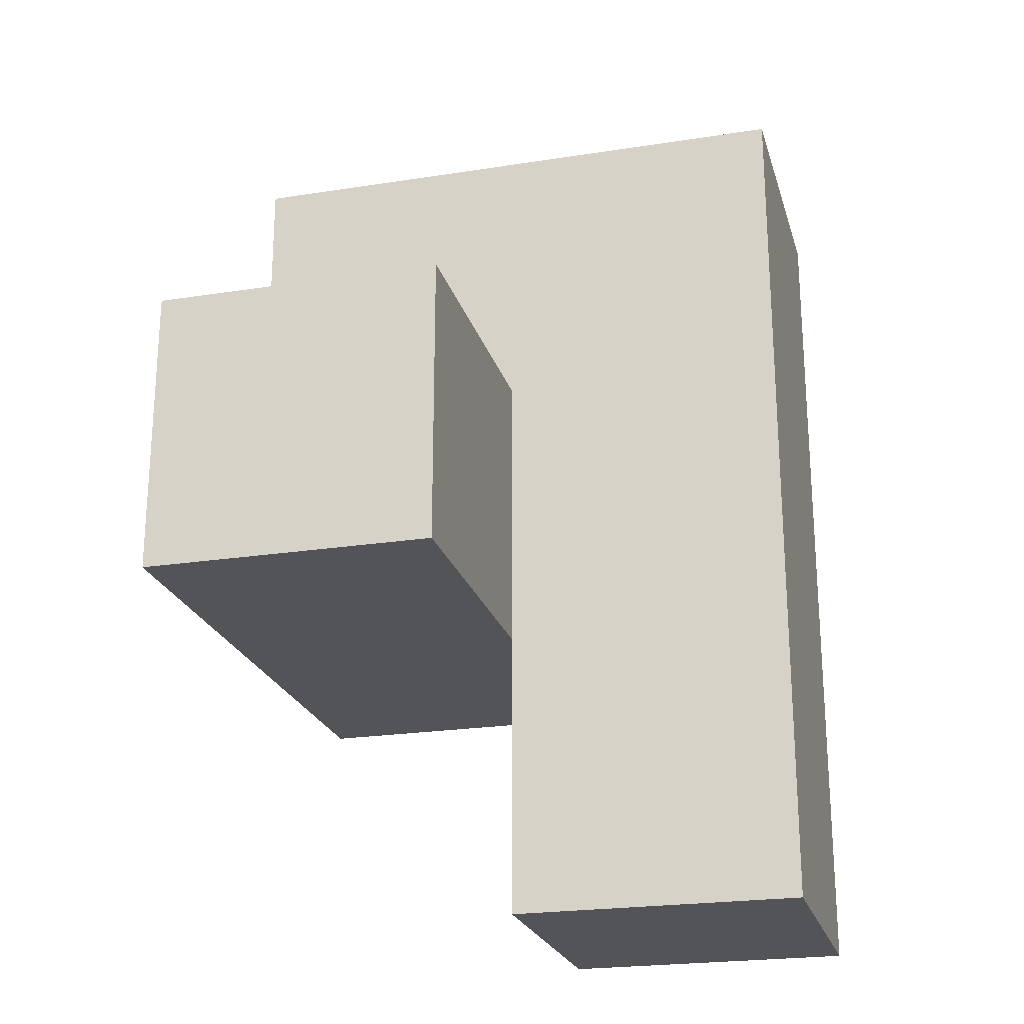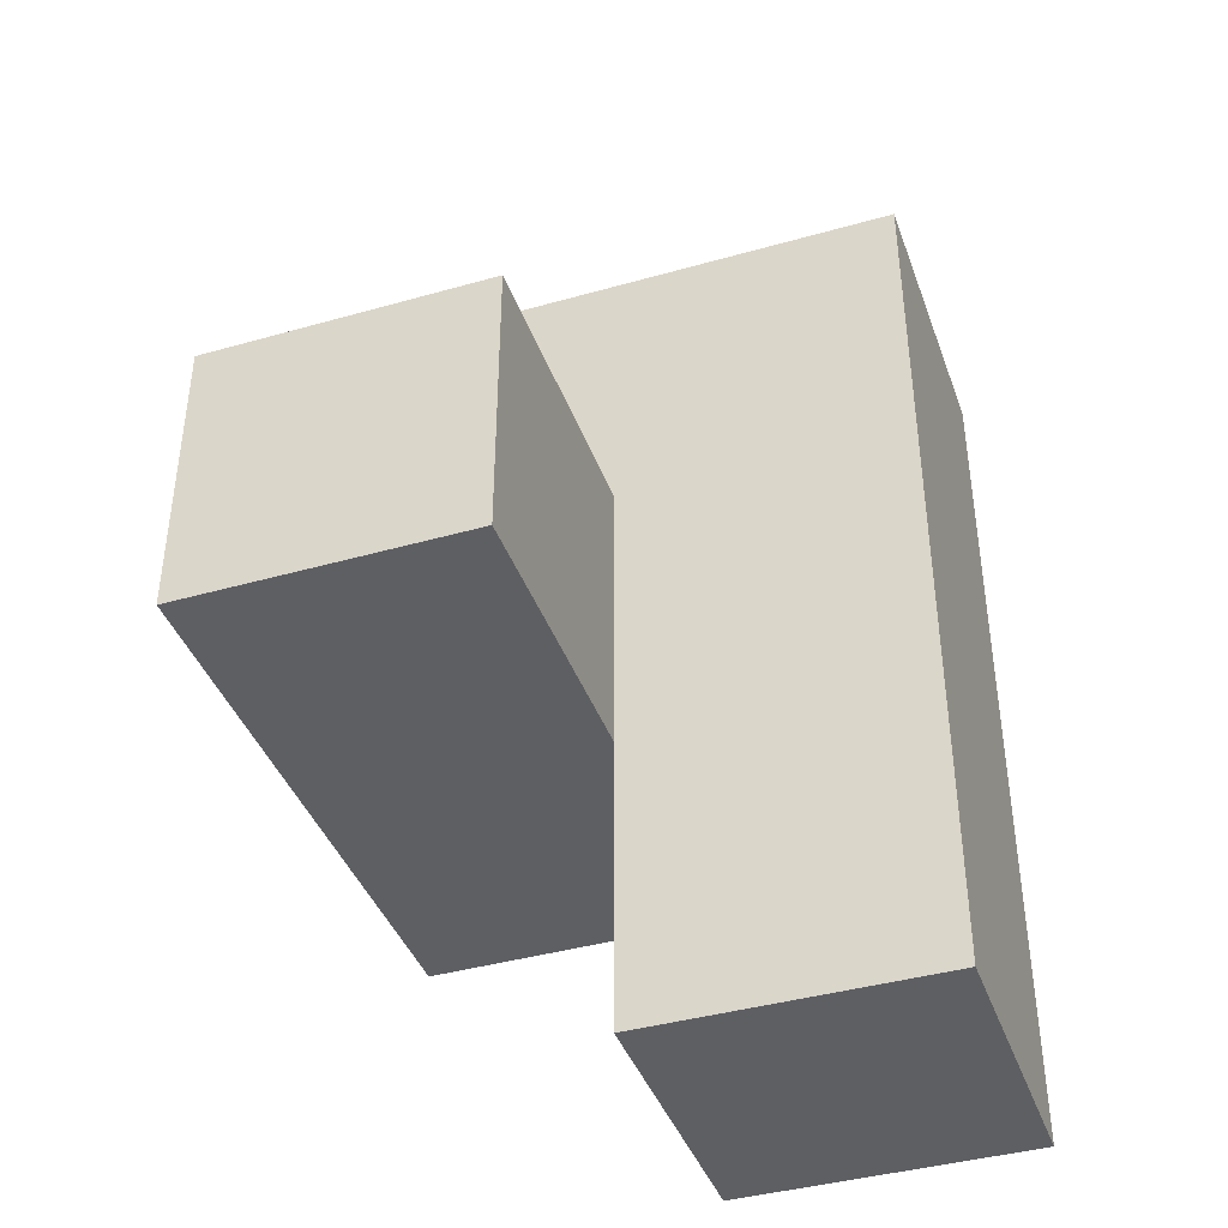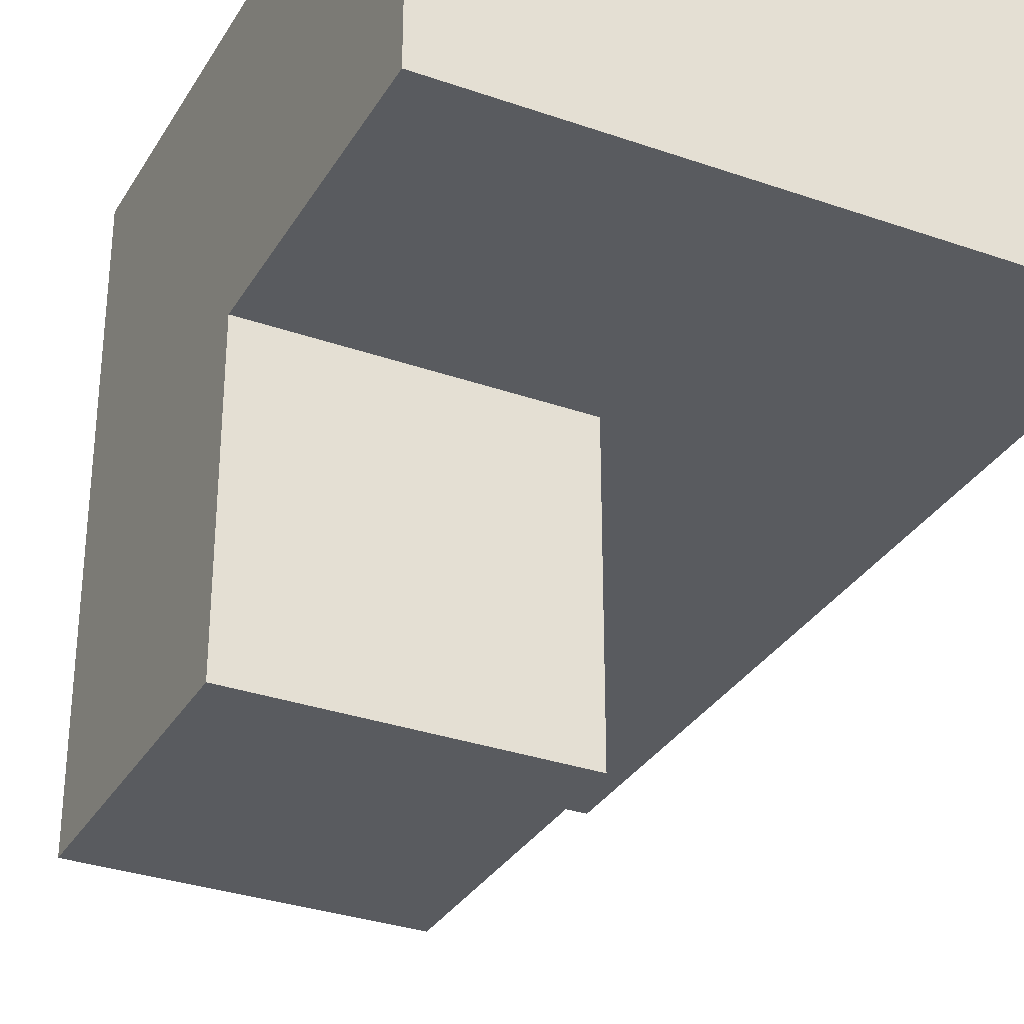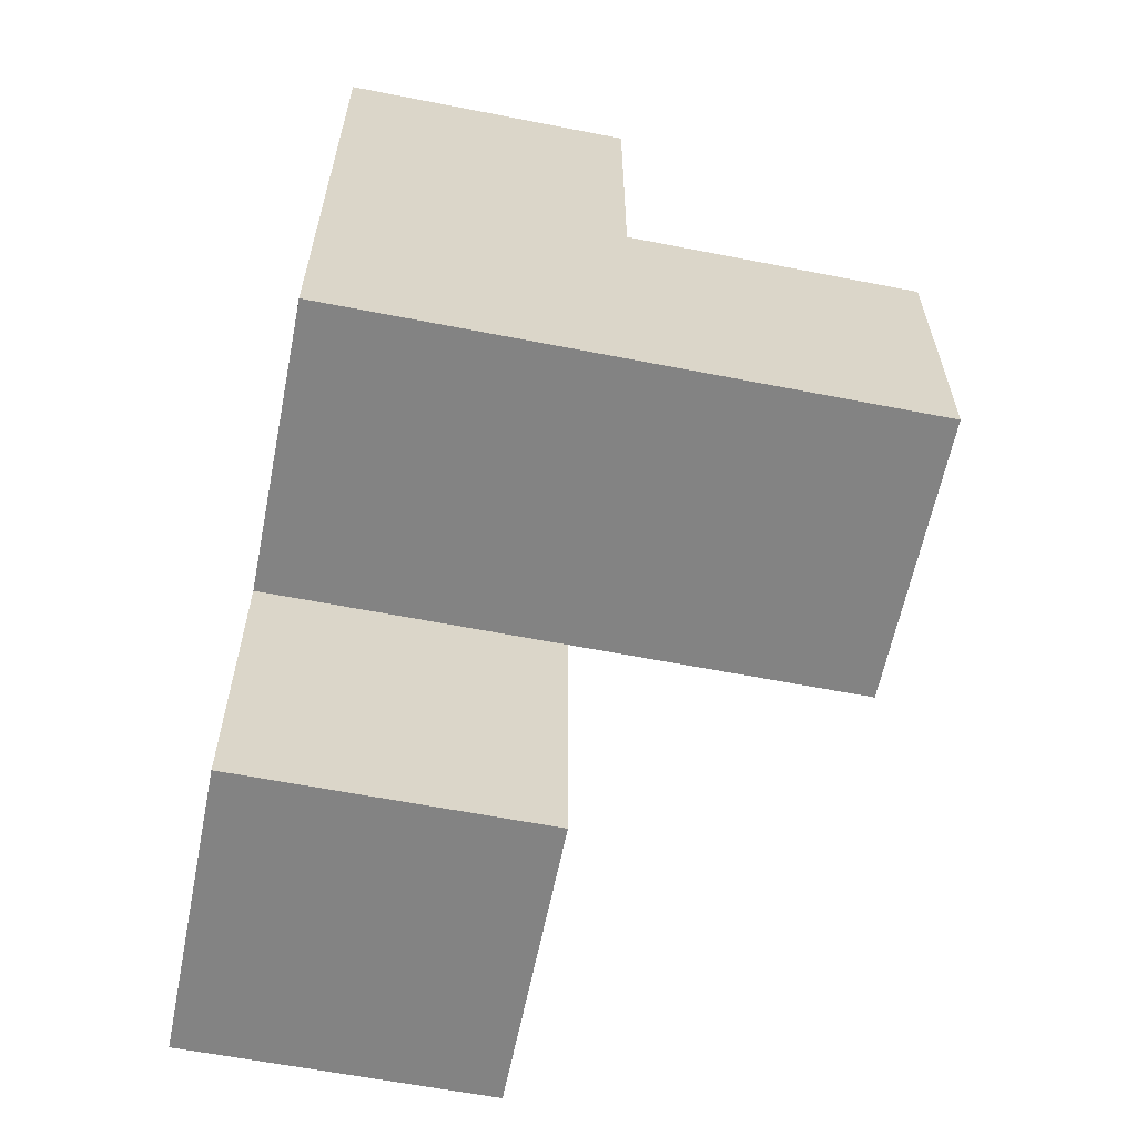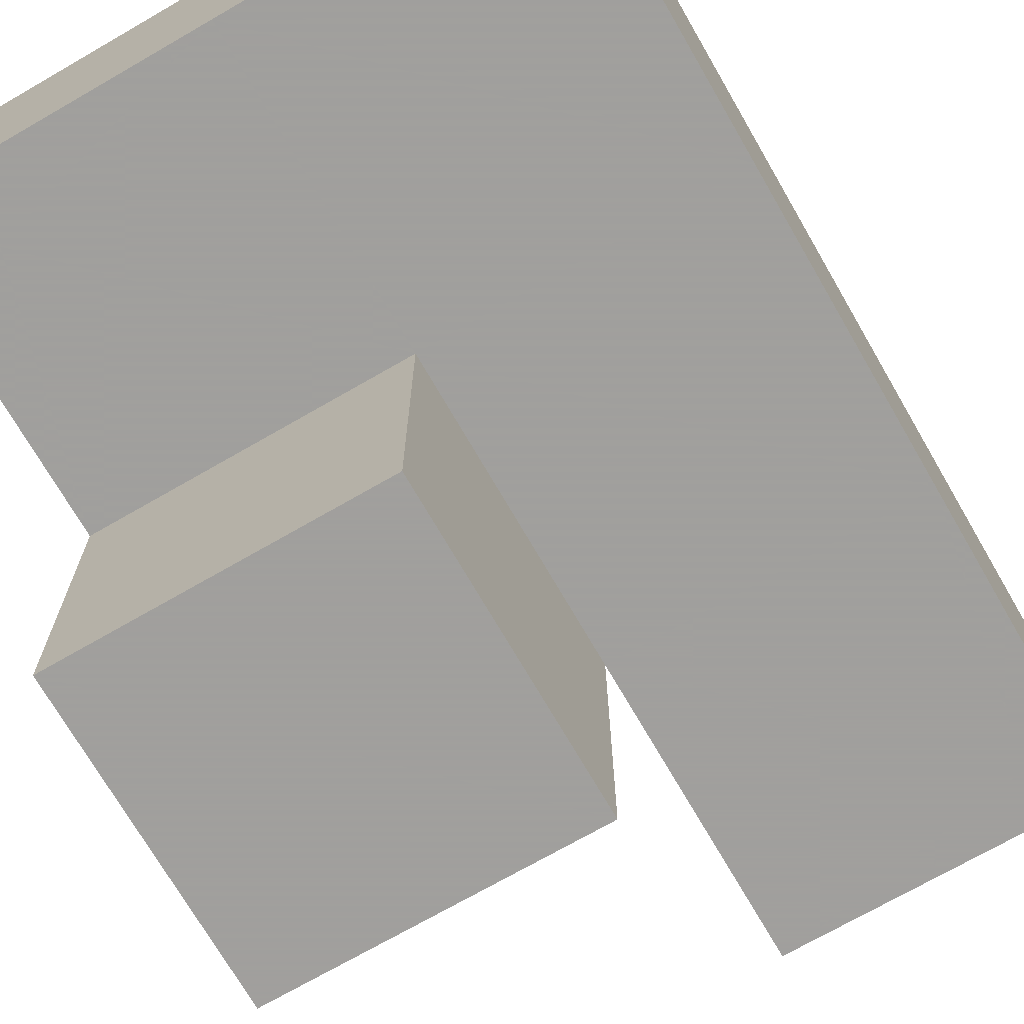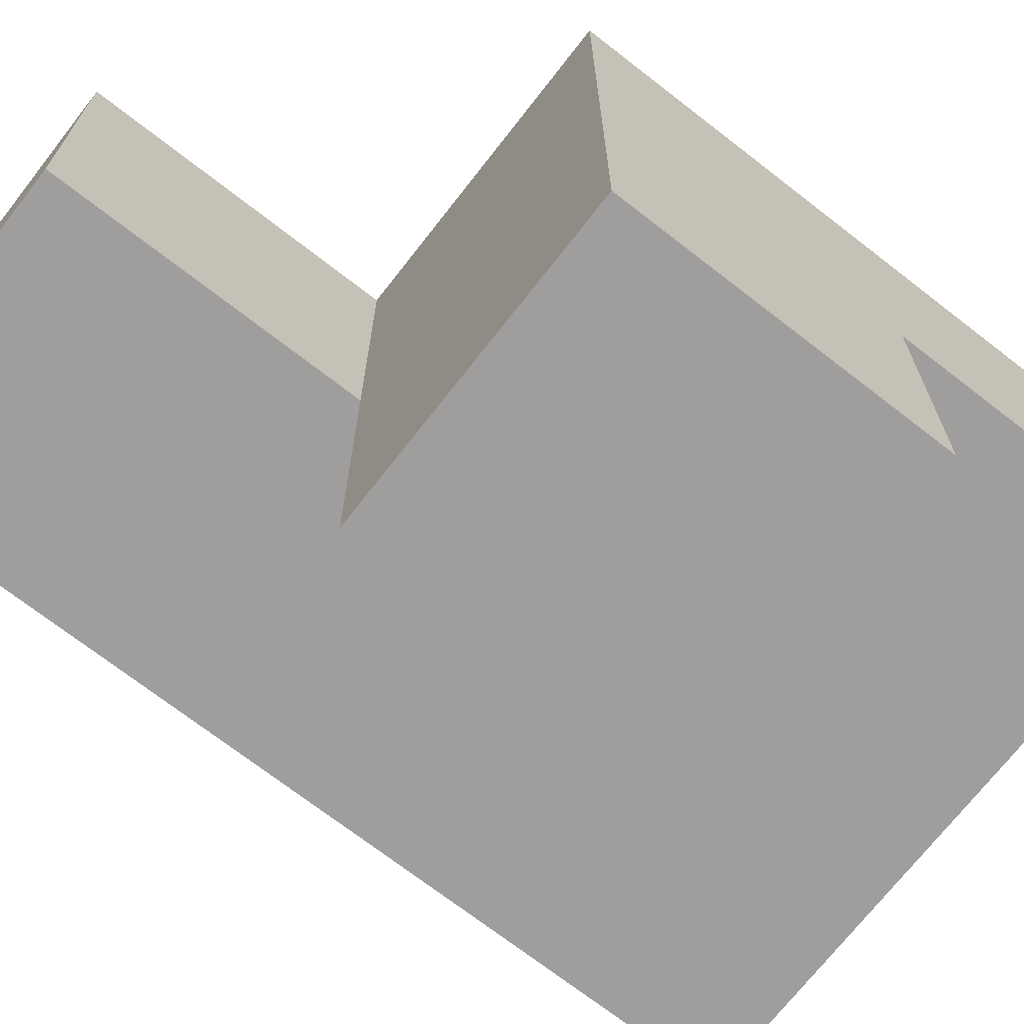
<metadata>
{"format":"obj","ext":"obj","renderer":"f3d","projection":"perspective","resolution":1024,"background":"white","views":[{"elev":-23.0,"azim":-165.1,"up":"+Y"},{"elev":-40.8,"azim":-160.9,"up":"+Y"},{"elev":-32.0,"azim":153.8,"up":"+Z"},{"elev":-61.0,"azim":78.7,"up":"+Y"},{"elev":-71.5,"azim":-150.0,"up":"+Z"},{"elev":-70.9,"azim":52.1,"up":"+Z"}]}
</metadata>
<code>
v 1.99 2.006 1.993
v 1 2.006 1.993
v 1 3.986 1.993
v 1 2.996 0.01269
v 1.99 3.986 1.993
v 1.99 2.996 0.01269
v 0.01 2.006 1.003
v 0.01 3.986 1.003
v 1.99 2.006 1.003
v 0.01 1.016 1.993
v 0.01 2.996 1.993
v 1 3.986 1.003
v 1 2.006 1.003
v 1 2.996 1.993
v 1.99 2.996 1.993
v 1.99 3.986 1.003
v 1 1.016 1.993
v 1.99 2.006 0.01269
v 0.01 1.016 1.003
v 0.01 2.996 1.003
v 1 2.006 0.01269
v 1 2.996 1.003
v 1.99 2.996 1.003
v 0.01 3.986 1.993
v 0.01 2.006 1.993
v 1 1.016 1.003
f 2 1 14
f 15 14 1
f 13 9 2
f 1 2 9
f 9 23 1
f 15 1 23
f 23 22 16
f 12 16 22
f 14 15 3
f 5 3 15
f 16 12 5
f 3 5 12
f 23 16 15
f 5 15 16
f 13 7 22
f 20 22 7
f 25 2 11
f 14 11 2
f 20 7 11
f 25 11 7
f 18 21 6
f 4 6 21
f 21 18 13
f 9 13 18
f 6 4 23
f 22 23 4
f 4 21 22
f 13 22 21
f 18 6 9
f 23 9 6
f 26 19 13
f 7 13 19
f 10 17 25
f 2 25 17
f 19 26 10
f 17 10 26
f 7 19 25
f 10 25 19
f 26 13 17
f 2 17 13
f 22 20 12
f 8 12 20
f 11 14 24
f 3 24 14
f 12 8 3
f 24 3 8
f 8 20 24
f 11 24 20

</code>
